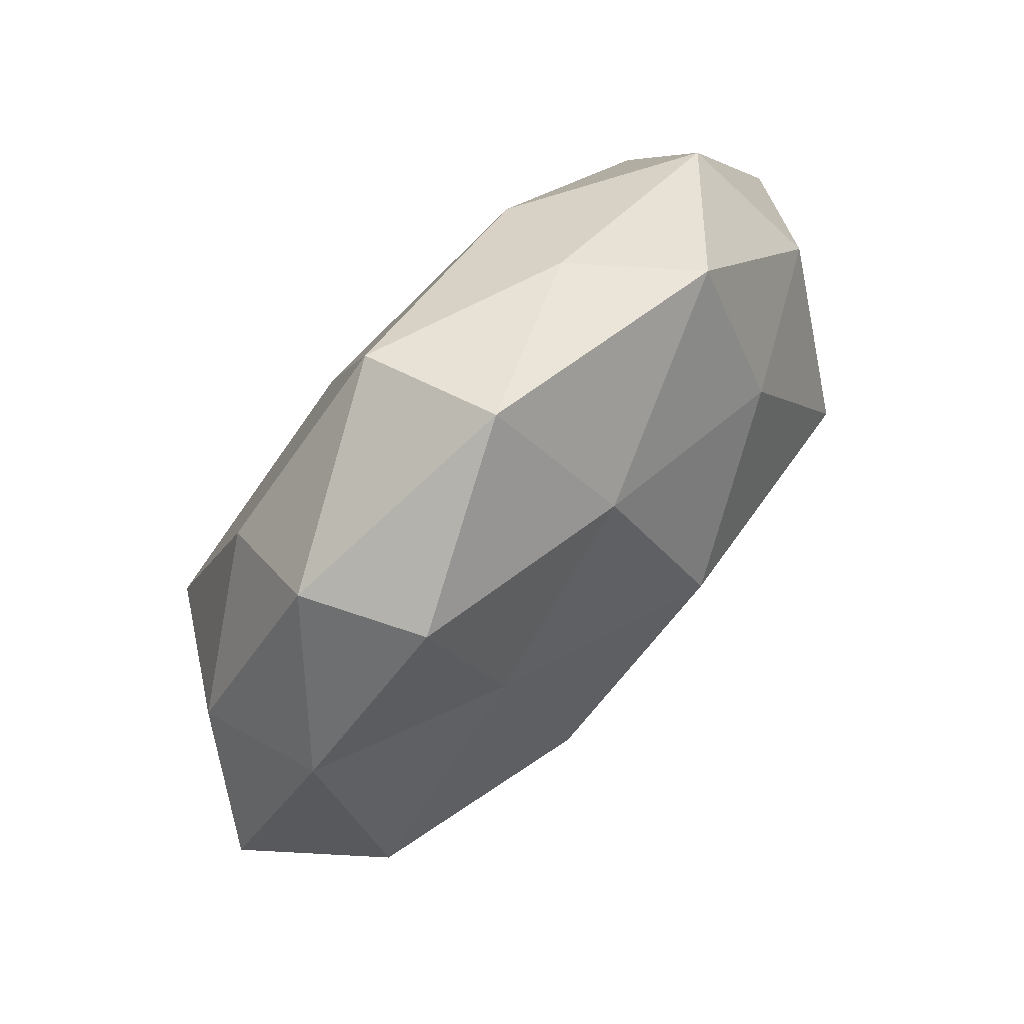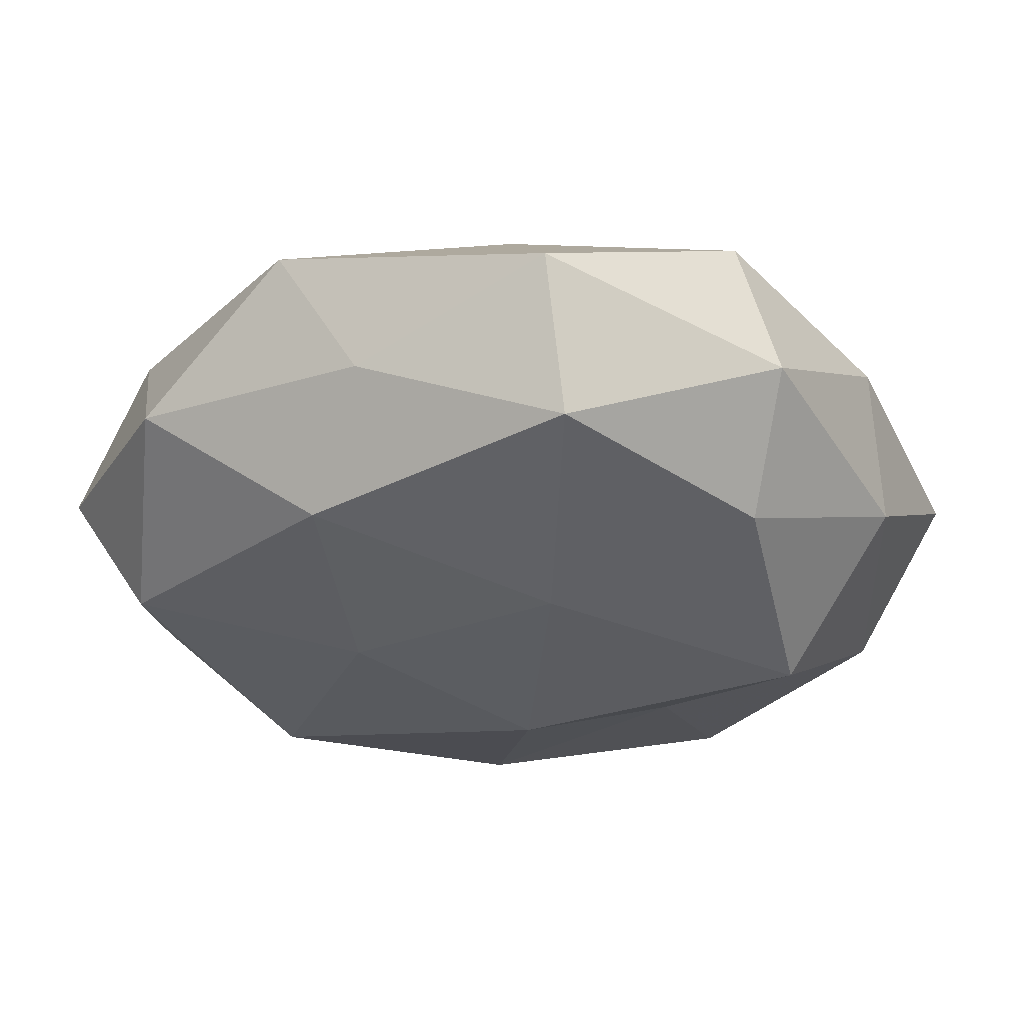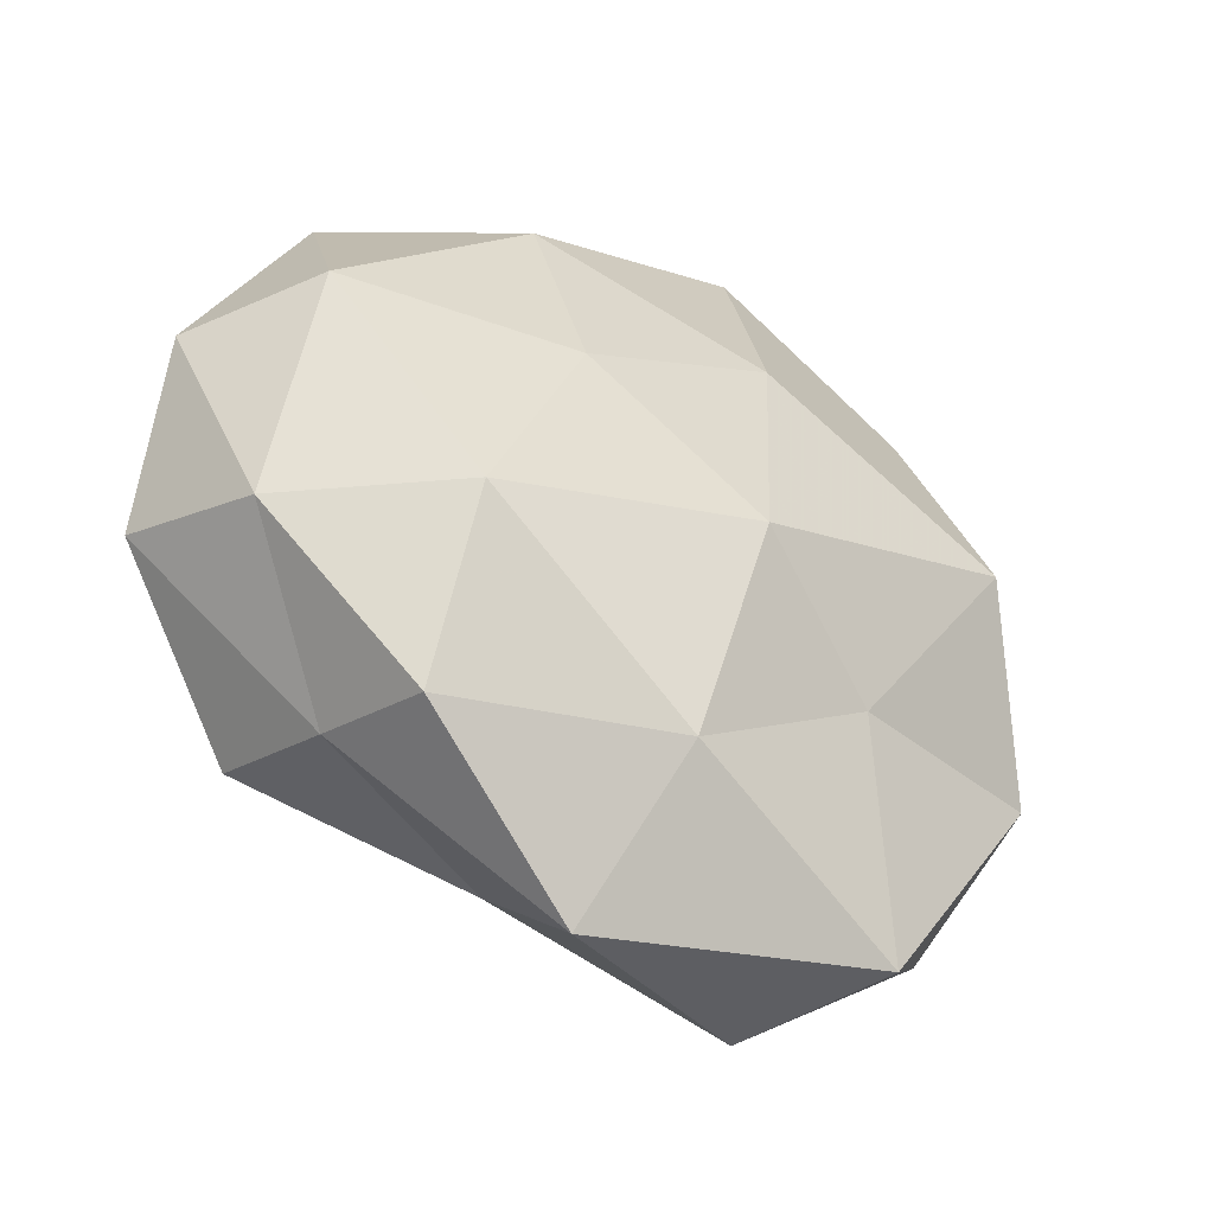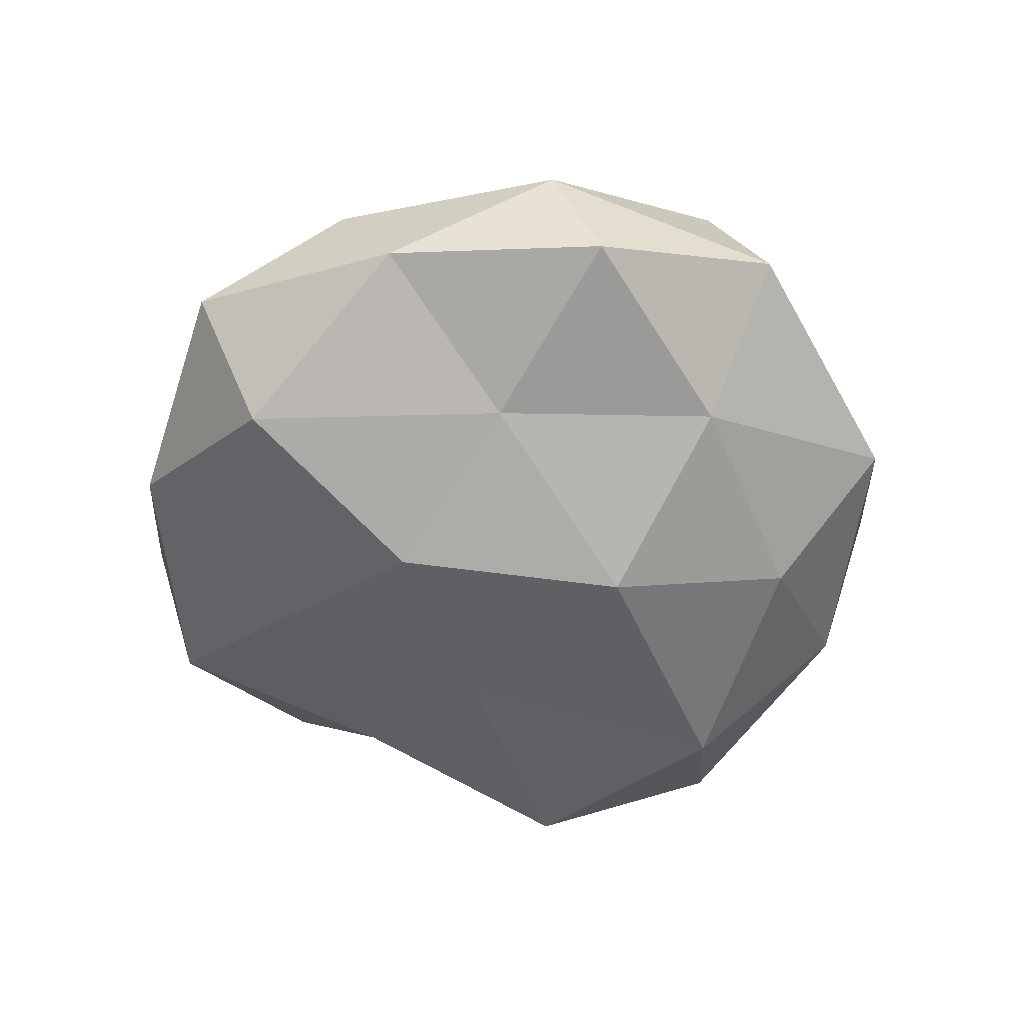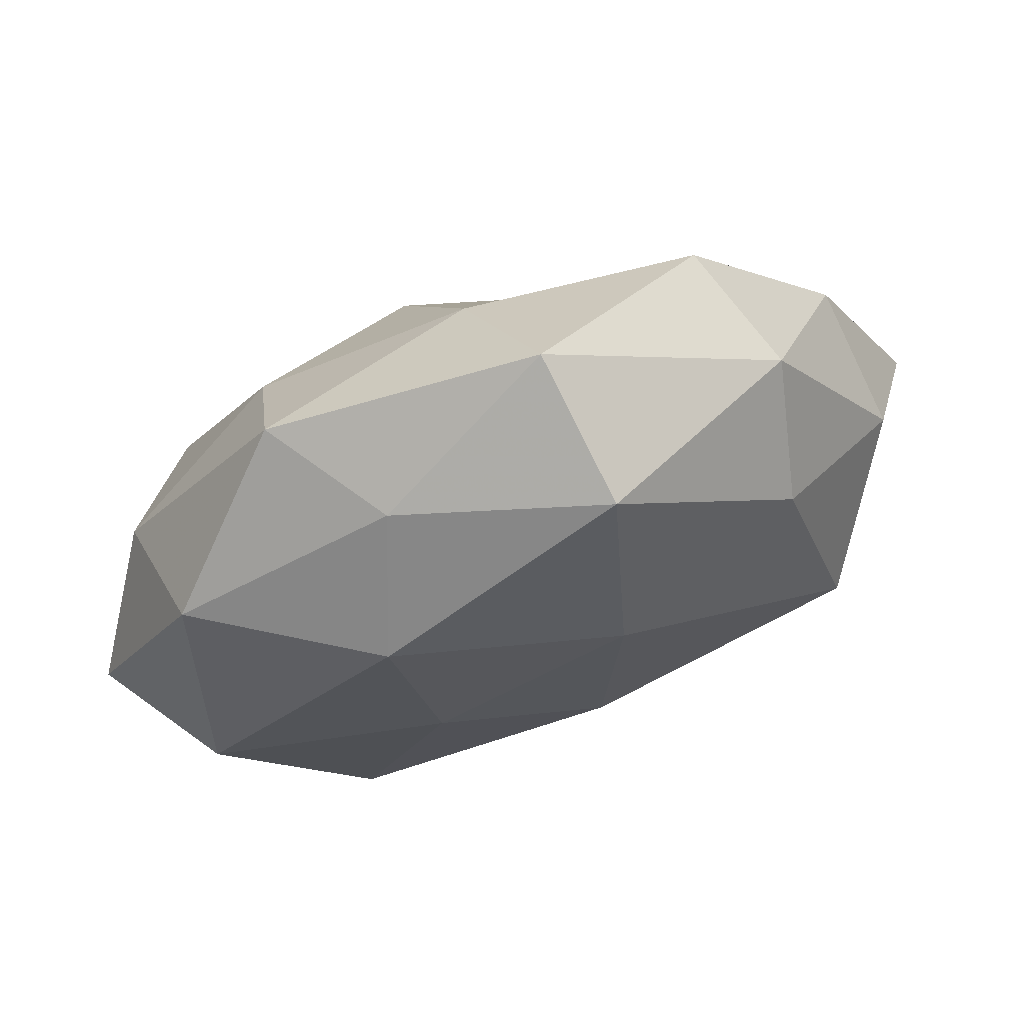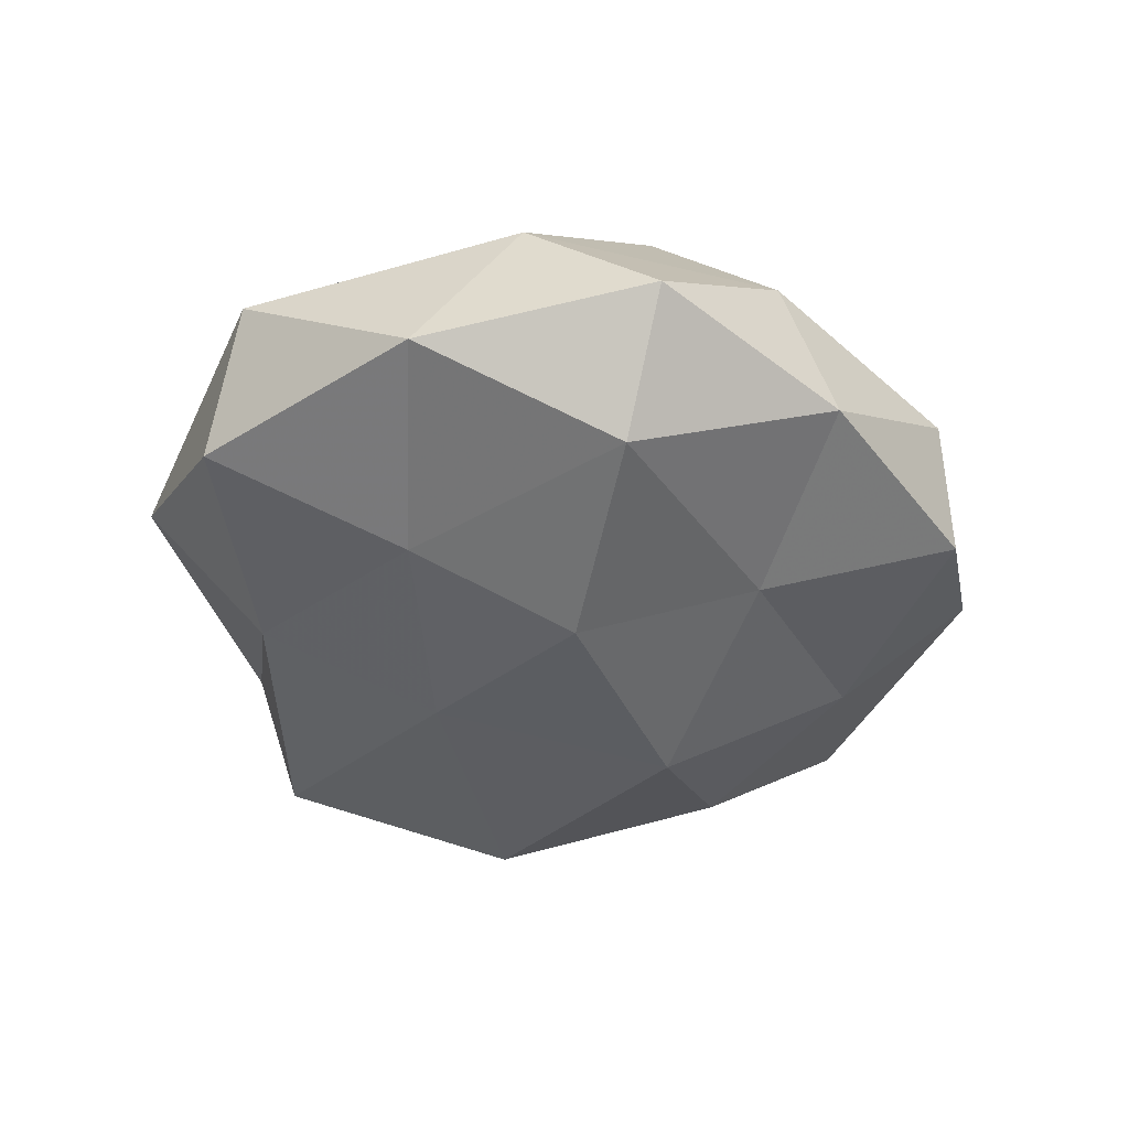
<metadata>
{"format":"obj","ext":"obj","renderer":"f3d","projection":"perspective","resolution":1024,"background":"white","views":[{"elev":75.1,"azim":131.5,"up":"+Y"},{"elev":58.1,"azim":2.9,"up":"+Y"},{"elev":-49.3,"azim":-31.5,"up":"+Y"},{"elev":-53.8,"azim":136.6,"up":"+Z"},{"elev":73.4,"azim":-18.9,"up":"+Y"},{"elev":-39.4,"azim":77.2,"up":"+Z"}]}
</metadata>
<code>
v 0.02303 -0.01484 -0.003946
v -0.01094 0.01554 0.01001
v -0.02307 0.002858 0.009557
v 0.01576 0.01484 0.008462
v -0.01375 0.02284 -0.003588
v 0.004053 0.02423 0.007787
v 0.009639 -0.001599 -0.01364
v -0.02836 0.002087 0.001979
v 0.01572 -0.02442 0.003669
v 0.01071 -0.02556 -0.004656
v 0.0001158 0.01918 -0.008386
v -0.01373 -0.02144 0.005596
v -0.01409 -0.01128 0.01165
v -0.008652 0.002598 0.01228
v 0.02951 -0.0009692 -0.002387
v -0.01896 -0.0001824 -0.0122
v 0.0001493 -0.01992 0.008885
v -0.01758 -0.01558 -0.009957
v -0.01572 -0.0188 -0.001889
v 0.003631 0.009791 0.01214
v -0.002265 0.007356 -0.01432
v 0.01923 0.001348 0.01186
v 0.01689 0.02107 0.001646
v 0.02341 -0.001701 -0.009931
v 0.002477 0.02772 -0.0011
v -0.02706 -0.007548 -0.004342
v 0.01394 0.02252 -0.005915
v -0.02193 0.01544 0.003468
v 0.002375 -0.005757 0.01308
v -0.008556 0.02205 0.003513
v -0.00315 -0.008052 -0.01171
v -0.003265 -0.0199 -0.007063
v 0.02475 0.007944 0.003607
v -0.01296 0.01352 -0.009617
v -0.0234 -0.01081 0.004226
v 0.02523 -0.008428 0.004486
v -0.002356 -0.0282 0.0008156
v 0.02332 0.01181 -0.004502
v 0.009664 -0.0123 -0.008941
v 0.01175 -0.01089 0.00821
v 0.01138 0.009963 -0.009521
v -0.02358 0.009093 -0.004569
f 9 10 1
f 2 3 14
f 13 14 3
f 17 13 12
f 20 6 2
f 20 4 6
f 14 20 2
f 22 4 20
f 23 6 4
f 15 1 24
f 5 25 11
f 25 6 23
f 16 18 26
f 26 18 19
f 11 25 27
f 27 25 23
f 28 3 2
f 28 8 3
f 29 14 13
f 29 13 17
f 29 20 14
f 22 20 29
f 2 6 30
f 5 30 25
f 25 30 6
f 30 28 2
f 5 28 30
f 16 31 18
f 21 7 31
f 21 31 16
f 32 19 18
f 18 31 32
f 22 33 4
f 4 33 23
f 34 5 11
f 34 11 21
f 34 21 16
f 35 3 8
f 13 3 35
f 12 13 35
f 35 19 12
f 8 26 35
f 26 19 35
f 9 1 36
f 36 1 15
f 36 15 33
f 36 33 22
f 9 37 10
f 17 37 9
f 17 12 37
f 37 12 19
f 10 37 32
f 37 19 32
f 24 38 15
f 23 38 27
f 33 15 38
f 33 38 23
f 1 10 39
f 1 39 24
f 24 39 7
f 31 7 39
f 32 39 10
f 31 39 32
f 40 17 9
f 40 29 17
f 40 22 29
f 40 9 36
f 40 36 22
f 21 41 7
f 11 41 21
f 7 41 24
f 11 27 41
f 41 38 24
f 41 27 38
f 42 26 8
f 16 26 42
f 42 28 5
f 42 8 28
f 34 42 5
f 34 16 42

</code>
